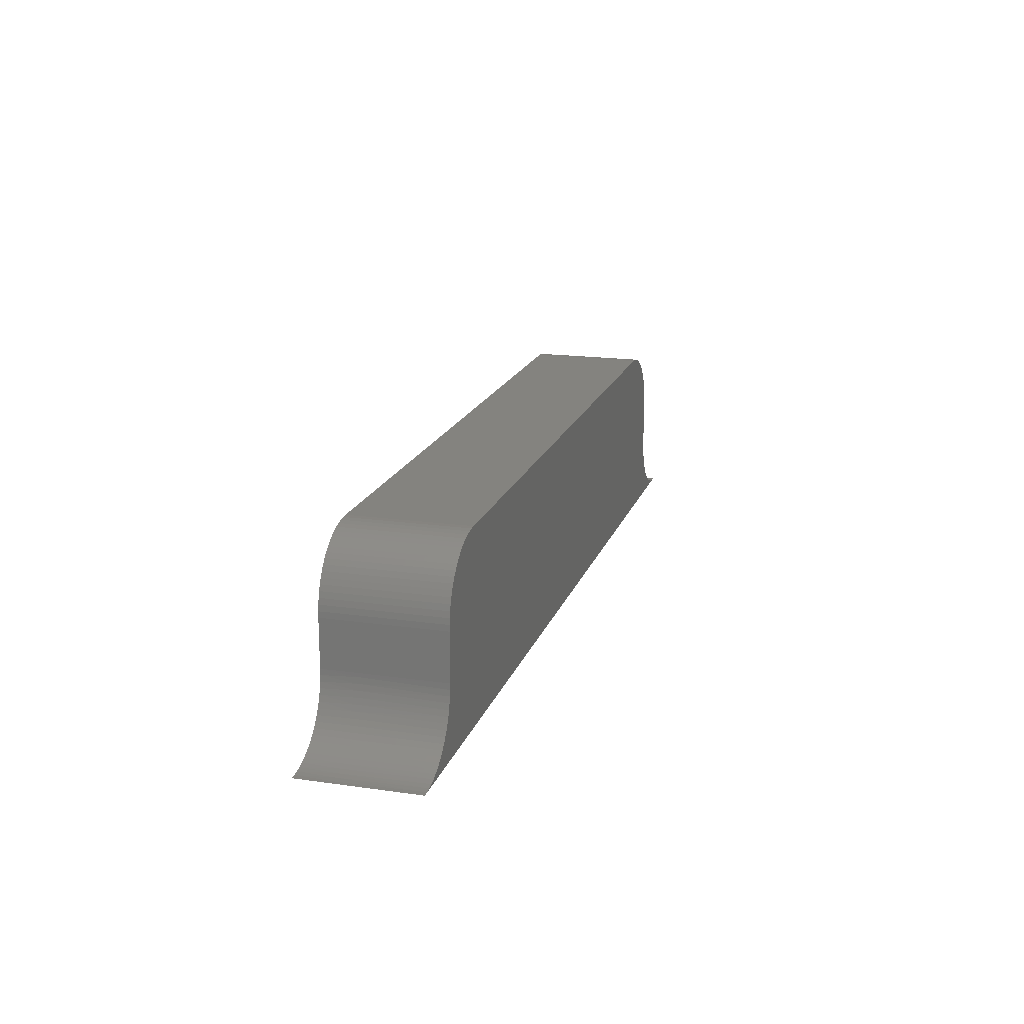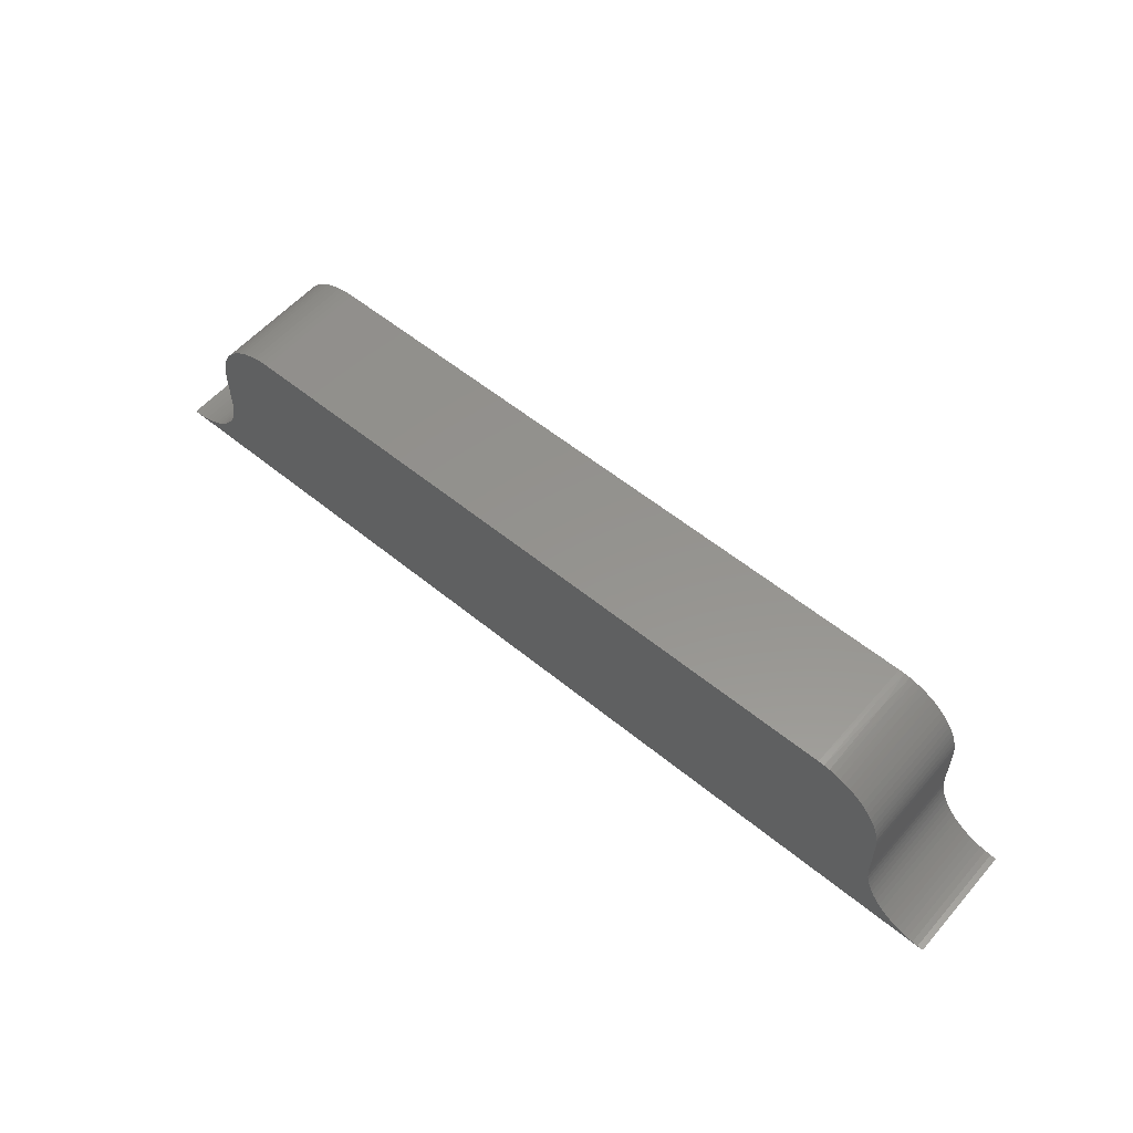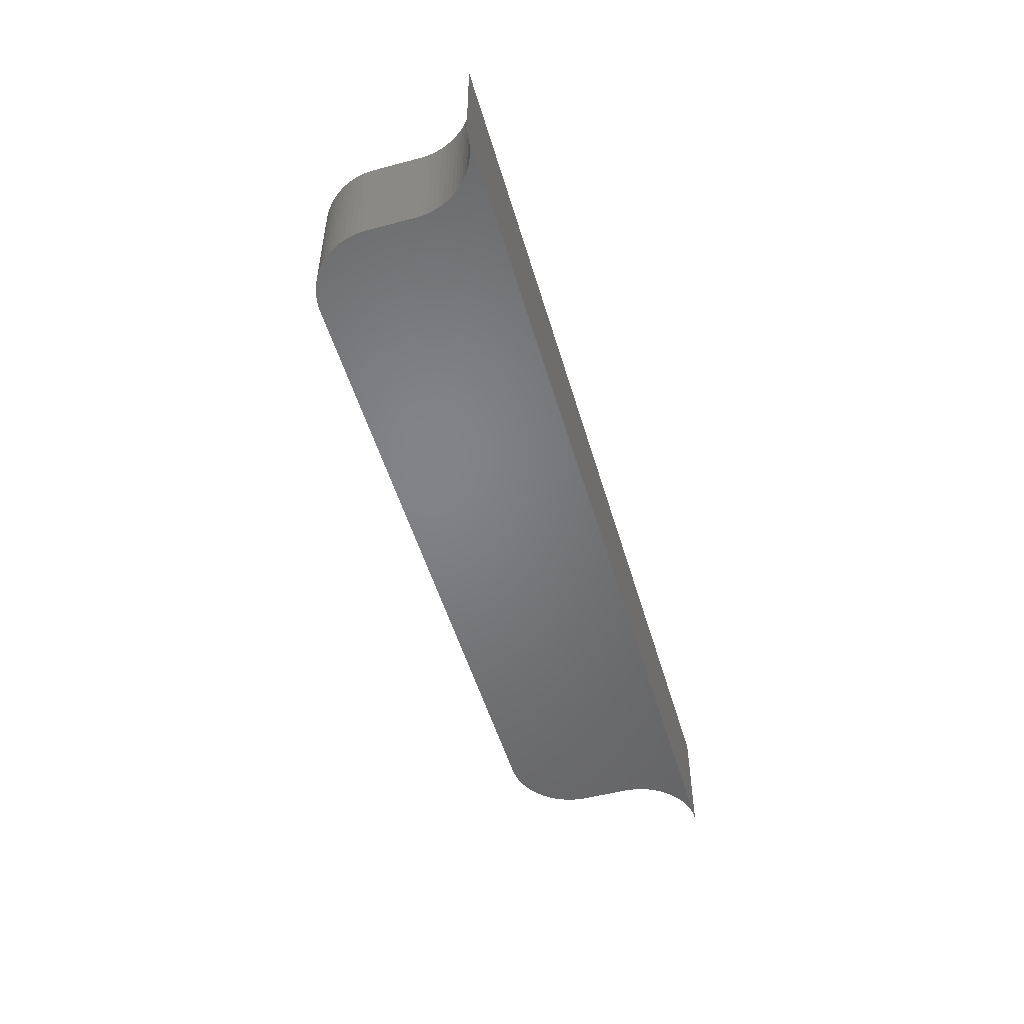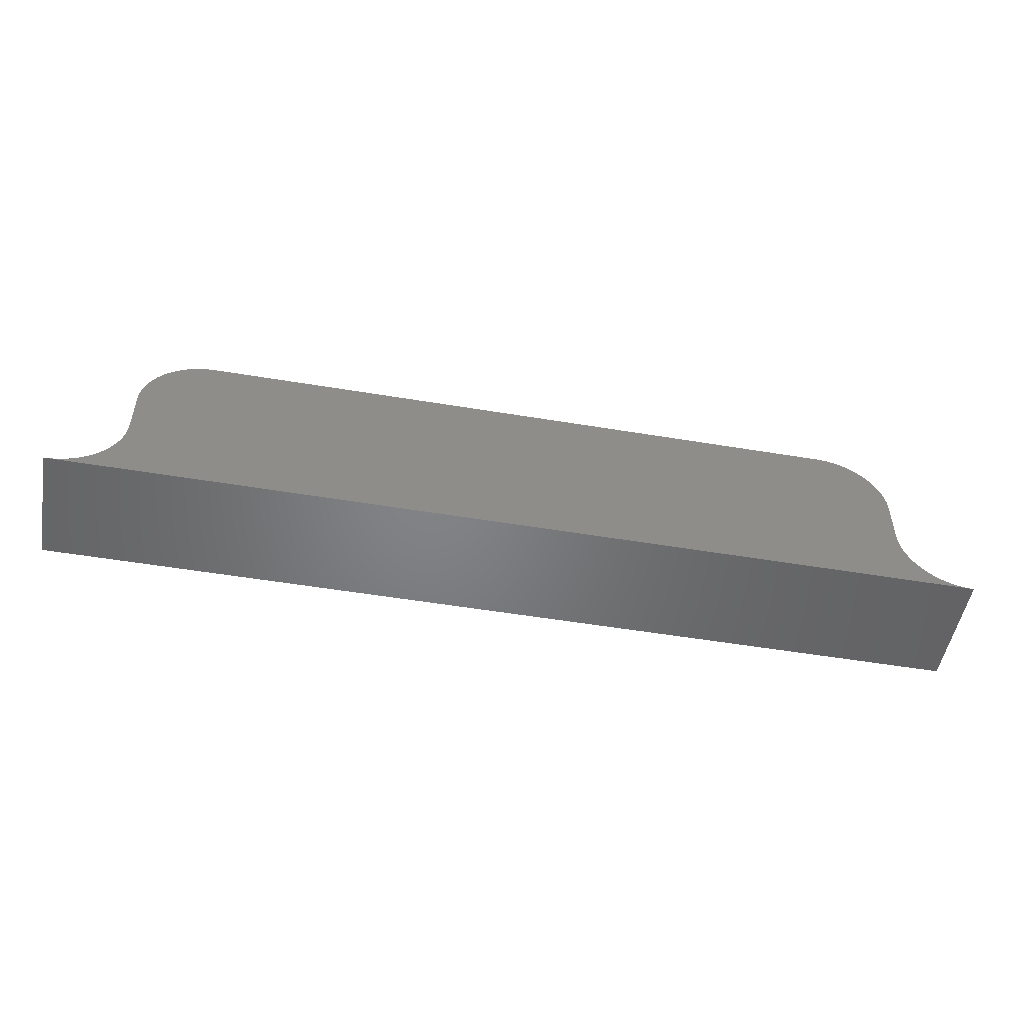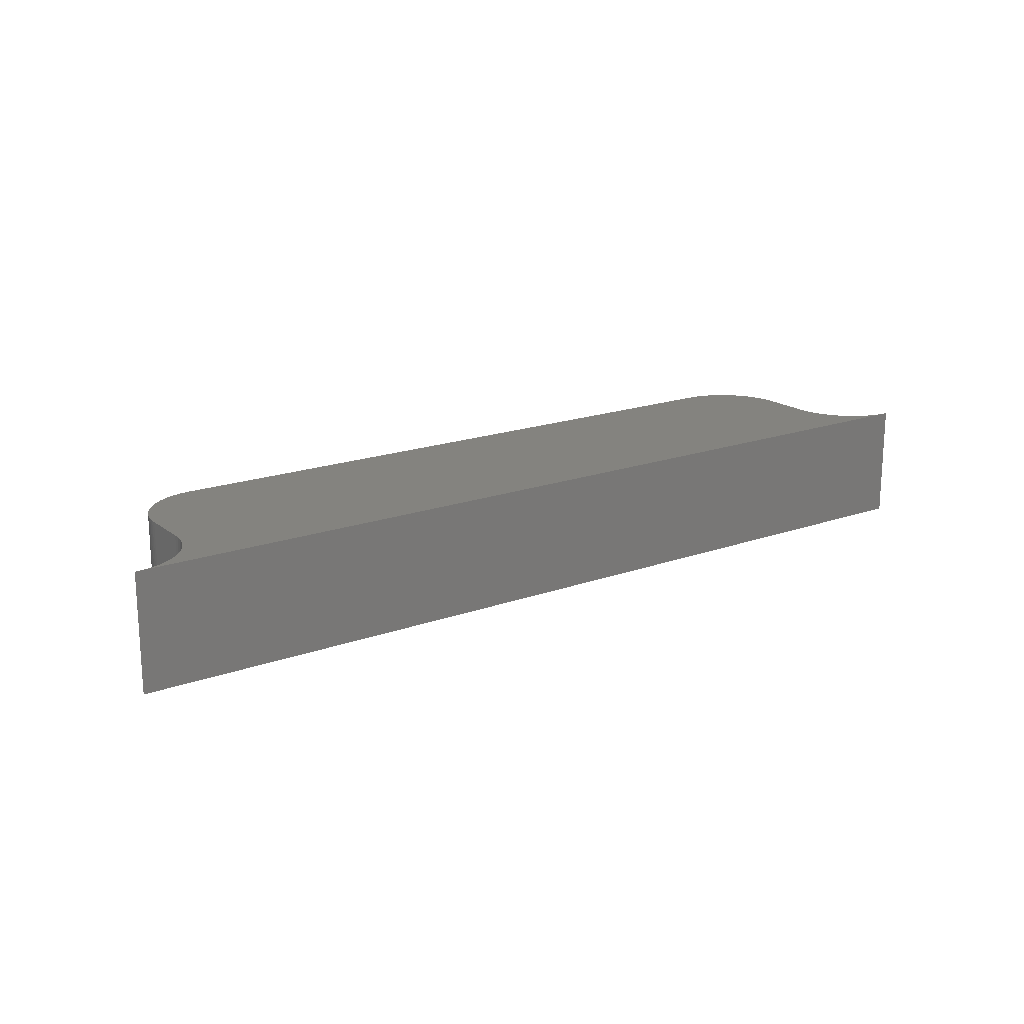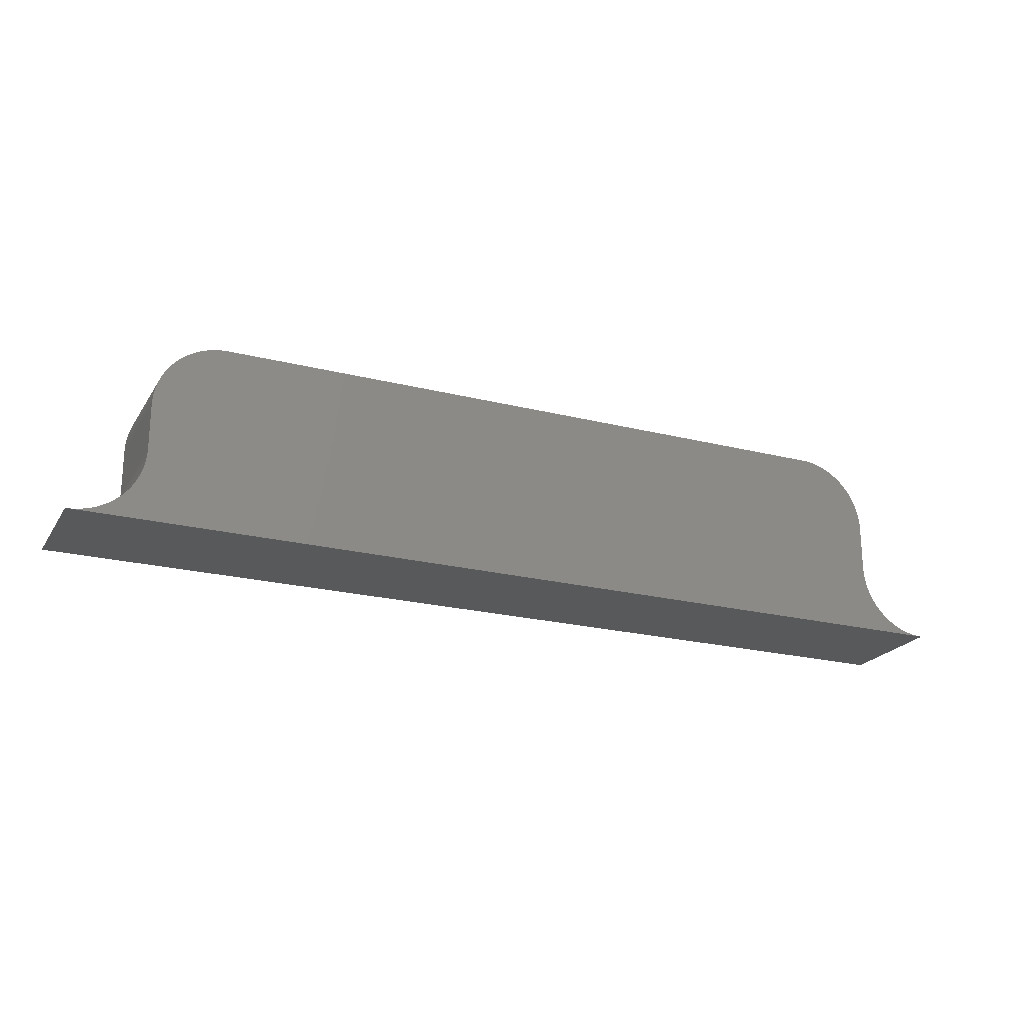
<metadata>
{"format":"stl","ext":"stl","renderer":"f3d","projection":"perspective","resolution":1024,"background":"white","views":[{"elev":17.8,"azim":-74.2,"up":"+Z"},{"elev":56.6,"azim":40.5,"up":"+Z"},{"elev":-51.3,"azim":106.1,"up":"+Y"},{"elev":-51.5,"azim":-10.3,"up":"+Z"},{"elev":18.2,"azim":145.0,"up":"+Y"},{"elev":-21.9,"azim":156.1,"up":"+Z"}]}
</metadata>
<code>
# stl→obj: 196 verts, 388 faces
v -138.7 92.38 2.22e-15
v -98.73 92.38 2.22e-15
v -138.7 87.38 2.22e-15
v -98.73 87.38 2.22e-15
v -98.98 92.38 0.01025
v -98.98 87.38 0.01025
v -99.23 92.38 0.04092
v -99.23 87.38 0.04092
v -99.47 92.38 0.0918
v -99.47 87.38 0.0918
v -99.71 92.38 0.1625
v -99.71 87.38 0.1625
v -99.94 92.38 0.2527
v -99.94 87.38 0.2527
v -100.2 92.38 0.3616
v -100.2 87.38 0.3616
v -100.4 92.38 0.4885
v -100.4 87.38 0.4885
v -100.6 92.38 0.6326
v -100.6 87.38 0.6326
v -100.8 92.38 0.7928
v -100.8 87.38 0.7928
v -100.9 87.38 0.9682
v -100.9 92.38 0.9682
v -101.1 92.38 1.157
v -101.1 87.38 1.157
v -101.2 92.38 1.359
v -101.2 87.38 1.359
v -101.4 92.38 1.572
v -101.4 87.38 1.572
v -101.5 92.38 1.795
v -101.5 87.38 1.795
v -101.6 92.38 2.026
v -101.6 87.38 2.026
v -101.6 92.38 2.264
v -101.6 87.38 2.264
v -101.7 92.38 2.506
v -101.7 87.38 2.506
v -101.7 92.38 2.752
v -101.7 87.38 2.752
v -101.7 92.38 3
v -101.7 87.38 3
v -101.7 92.38 5
v -101.7 87.38 5
v -138.6 90.88 0.00434
v -138.5 92.38 0.01025
v -138.3 90.88 0.0293
v -138.2 92.38 0.04092
v -138.1 90.88 0.07625
v -138 92.38 0.0918
v -137.8 90.88 0.1448
v -137.8 92.38 0.1625
v -137.6 90.88 0.2346
v -137.5 92.38 0.2527
v -137.3 90.88 0.3448
v -137.3 92.38 0.3616
v -137.1 90.88 0.4747
v -137.1 92.38 0.4885
v -136.9 90.88 0.6232
v -136.9 92.38 0.6326
v -136.7 90.88 0.7894
v -136.7 92.38 0.7928
v -136.5 90.88 0.9719
v -136.5 92.38 0.9682
v -136.4 92.38 1.157
v -138.2 87.38 0.04092
v -138.5 87.38 0.01025
v -138 87.38 0.0918
v -137.8 87.38 0.1625
v -137.5 87.38 0.2527
v -137.3 87.38 0.3616
v -137.1 87.38 0.4885
v -136.9 87.38 0.6326
v -136.7 87.38 0.7928
v -136.5 87.38 0.9682
v -136.4 87.38 1.157
v -136.4 90.88 1.169
v -136.2 87.38 1.359
v -136.2 90.88 1.381
v -136.2 92.38 1.359
v -136.1 92.38 1.572
v -136.1 87.38 1.572
v -136.1 90.88 1.604
v -136 92.38 1.795
v -136 87.38 1.795
v -136 90.88 1.837
v -135.9 92.38 2.026
v -135.9 87.38 2.026
v -135.9 90.88 2.079
v -135.8 92.38 2.264
v -135.8 87.38 2.264
v -135.8 90.88 2.328
v -135.8 92.38 2.506
v -135.8 87.38 2.506
v -135.8 90.88 2.582
v -135.7 92.38 2.752
v -135.7 87.38 2.752
v -135.7 90.88 2.839
v -135.7 92.38 3
v -135.7 87.38 3
v -135.7 87.38 5
v -135.7 92.38 5
v -135.7 87.38 5.248
v -135.7 92.38 5.248
v -135.7 87.38 5.494
v -135.7 92.38 5.494
v -135.6 87.38 5.736
v -135.6 92.38 5.736
v -135.6 87.38 5.974
v -135.6 92.38 5.974
v -135.5 87.38 6.205
v -135.5 92.38 6.205
v -135.4 87.38 6.428
v -135.4 92.38 6.428
v -135.2 87.38 6.641
v -135.2 92.38 6.641
v -135.1 87.38 6.843
v -135.1 92.38 6.843
v -134.9 87.38 7.032
v -134.9 92.38 7.032
v -134.8 92.38 7.207
v -134.8 87.38 7.207
v -134.6 87.38 7.367
v -134.6 92.38 7.367
v -134.4 87.38 7.511
v -134.4 92.38 7.511
v -134.2 87.38 7.638
v -134.2 92.38 7.638
v -133.9 87.38 7.747
v -133.9 92.38 7.747
v -133.7 87.38 7.837
v -133.7 92.38 7.837
v -133.5 87.38 7.908
v -133.5 92.38 7.908
v -133.2 87.38 7.959
v -133.2 92.38 7.959
v -133 87.38 7.99
v -133 92.38 7.99
v -132.7 87.38 8
v -132.7 92.38 8
v -104.7 87.38 8
v -104.7 92.38 8
v -102 87.38 6.205
v -101.9 87.38 5.974
v -102.1 87.38 6.428
v -102.2 87.38 6.641
v -102.4 87.38 6.843
v -102.5 87.38 7.032
v -102.7 87.38 7.207
v -102.9 87.38 7.367
v -103.1 87.38 7.511
v -103.3 87.38 7.638
v -103.5 87.38 7.747
v -103.8 87.38 7.837
v -104 87.38 7.908
v -104.2 87.38 7.959
v -104.5 87.38 7.99
v -101.7 87.38 5.248
v -101.8 87.38 5.494
v -101.8 87.38 5.736
v -101.7 90.88 5.161
v -101.8 90.88 5.418
v -101.8 90.88 5.672
v -101.9 90.88 5.921
v -102 90.88 6.163
v -102.1 90.88 6.396
v -102.2 90.88 6.619
v -102.4 90.88 6.831
v -102.5 90.88 7.028
v -102.7 90.88 7.211
v -101.8 92.38 5.494
v -101.7 92.38 5.248
v -101.8 92.38 5.736
v -101.9 92.38 5.974
v -102 92.38 6.205
v -102.1 92.38 6.428
v -102.2 92.38 6.641
v -102.4 92.38 6.843
v -102.5 92.38 7.032
v -102.7 92.38 7.207
v -102.9 92.38 7.367
v -102.9 90.88 7.377
v -103.1 92.38 7.511
v -103.1 90.88 7.525
v -103.3 92.38 7.638
v -103.3 90.88 7.655
v -103.5 92.38 7.747
v -103.6 90.88 7.765
v -103.8 92.38 7.837
v -103.8 90.88 7.855
v -104 92.38 7.908
v -104.1 90.88 7.924
v -104.2 92.38 7.959
v -104.3 90.88 7.971
v -104.5 92.38 7.99
v -104.6 90.88 7.996
f 1 2 3
f 3 2 4
f 2 5 4
f 4 5 6
f 6 5 7
f 8 7 9
f 10 9 11
f 12 11 13
f 14 13 15
f 16 15 17
f 18 17 19
f 20 19 21
f 22 21 23
f 22 20 21
f 6 7 8
f 8 9 10
f 10 11 12
f 12 13 14
f 14 15 16
f 16 17 18
f 18 19 20
f 21 24 23
f 23 24 25
f 26 25 27
f 28 27 29
f 30 29 31
f 32 31 33
f 34 33 35
f 36 35 37
f 38 37 39
f 40 39 41
f 42 40 41
f 23 25 26
f 26 27 28
f 28 29 30
f 30 31 32
f 32 33 34
f 34 35 36
f 36 37 38
f 38 39 40
f 41 43 42
f 42 43 44
f 1 3 45
f 46 45 47
f 48 47 49
f 50 49 51
f 52 51 53
f 54 53 55
f 56 55 57
f 58 57 59
f 60 59 61
f 62 61 63
f 64 63 65
f 64 62 63
f 66 47 67
f 66 49 47
f 66 68 49
f 49 68 51
f 51 68 69
f 53 69 70
f 55 70 71
f 57 71 72
f 59 72 73
f 61 73 74
f 63 74 75
f 76 63 75
f 76 77 63
f 76 78 77
f 77 78 79
f 80 79 81
f 80 77 79
f 80 65 77
f 77 65 63
f 51 69 53
f 53 70 55
f 55 71 57
f 57 72 59
f 59 73 61
f 61 74 63
f 78 82 79
f 79 82 83
f 81 83 84
f 81 79 83
f 82 85 83
f 83 85 86
f 84 86 87
f 84 83 86
f 85 88 86
f 86 88 89
f 87 89 90
f 87 86 89
f 88 91 89
f 89 91 92
f 90 92 93
f 90 89 92
f 91 94 92
f 92 94 95
f 93 95 96
f 93 92 95
f 94 97 95
f 95 97 98
f 96 98 99
f 96 95 98
f 97 100 98
f 98 100 99
f 62 60 61
f 60 58 59
f 58 56 57
f 56 54 55
f 54 52 53
f 52 50 51
f 50 48 49
f 48 46 47
f 46 1 45
f 67 47 45
f 3 67 45
f 100 101 99
f 99 101 102
f 101 103 102
f 102 103 104
f 104 103 105
f 106 105 107
f 108 107 109
f 110 109 111
f 112 111 113
f 114 113 115
f 116 115 117
f 118 117 119
f 120 119 121
f 120 118 119
f 104 105 106
f 106 107 108
f 108 109 110
f 110 111 112
f 112 113 114
f 114 115 116
f 116 117 118
f 119 122 121
f 121 122 123
f 124 123 125
f 126 125 127
f 128 127 129
f 130 129 131
f 132 131 133
f 134 133 135
f 136 135 137
f 138 137 139
f 140 138 139
f 121 123 124
f 124 125 126
f 126 127 128
f 128 129 130
f 130 131 132
f 132 133 134
f 134 135 136
f 136 137 138
f 139 141 140
f 140 141 142
f 137 85 139
f 137 135 85
f 85 135 133
f 88 133 131
f 129 88 131
f 129 127 88
f 88 127 91
f 91 127 125
f 123 91 125
f 123 122 91
f 91 122 94
f 94 122 119
f 117 94 119
f 117 115 94
f 94 115 97
f 97 115 113
f 111 97 113
f 111 109 97
f 97 109 100
f 100 109 107
f 105 100 107
f 105 103 100
f 100 103 101
f 85 133 88
f 85 82 139
f 139 82 141
f 141 82 78
f 143 78 144
f 143 141 78
f 143 145 141
f 141 145 146
f 147 141 146
f 147 148 141
f 141 148 149
f 150 141 149
f 150 151 141
f 141 151 152
f 153 141 152
f 153 154 141
f 141 154 155
f 156 141 155
f 156 157 141
f 76 28 78
f 76 26 28
f 76 75 26
f 26 75 23
f 23 75 74
f 22 74 73
f 20 73 72
f 18 72 71
f 16 71 70
f 14 70 69
f 12 69 68
f 10 68 66
f 8 66 67
f 6 67 3
f 4 6 3
f 23 74 22
f 22 73 20
f 20 72 18
f 18 71 16
f 16 70 14
f 14 69 12
f 12 68 10
f 10 66 8
f 8 67 6
f 28 30 78
f 78 30 32
f 34 78 32
f 34 36 78
f 78 36 38
f 40 78 38
f 40 42 78
f 78 42 44
f 158 78 44
f 158 159 78
f 78 159 160
f 144 78 160
f 44 43 161
f 158 161 162
f 159 162 163
f 160 163 164
f 144 164 165
f 143 165 166
f 145 166 167
f 146 167 168
f 147 168 169
f 148 169 170
f 149 170 150
f 149 148 170
f 171 162 172
f 171 163 162
f 171 173 163
f 163 173 164
f 164 173 174
f 165 174 175
f 166 175 176
f 167 176 177
f 168 177 178
f 169 178 179
f 170 179 180
f 181 170 180
f 181 182 170
f 181 183 182
f 182 183 184
f 151 184 152
f 151 182 184
f 151 150 182
f 182 150 170
f 164 174 165
f 165 175 166
f 166 176 167
f 167 177 168
f 168 178 169
f 169 179 170
f 183 185 184
f 184 185 186
f 152 186 153
f 152 184 186
f 185 187 186
f 186 187 188
f 153 188 154
f 153 186 188
f 187 189 188
f 188 189 190
f 154 190 155
f 154 188 190
f 189 191 190
f 190 191 192
f 155 192 156
f 155 190 192
f 191 193 192
f 192 193 194
f 156 194 157
f 156 192 194
f 193 195 194
f 194 195 196
f 157 196 141
f 157 194 196
f 195 142 196
f 196 142 141
f 148 147 169
f 147 146 168
f 146 145 167
f 145 143 166
f 143 144 165
f 144 160 164
f 160 159 163
f 159 158 162
f 158 44 161
f 172 162 161
f 43 172 161
f 102 104 99
f 99 104 106
f 108 99 106
f 108 110 99
f 99 110 96
f 96 110 112
f 114 96 112
f 114 116 96
f 96 116 93
f 93 116 118
f 120 93 118
f 120 121 93
f 93 121 90
f 90 121 124
f 126 90 124
f 126 128 90
f 90 128 87
f 87 128 130
f 132 87 130
f 132 134 87
f 87 134 84
f 84 134 136
f 138 84 136
f 138 140 84
f 84 140 81
f 81 140 142
f 175 142 176
f 175 81 142
f 175 174 81
f 81 174 173
f 171 81 173
f 171 172 81
f 81 172 41
f 39 81 41
f 39 37 81
f 81 37 35
f 80 35 33
f 31 80 33
f 31 29 80
f 80 29 27
f 65 27 25
f 64 25 24
f 62 24 21
f 60 21 19
f 58 19 17
f 56 17 15
f 54 15 13
f 52 13 11
f 50 11 9
f 48 9 7
f 46 7 5
f 1 5 2
f 1 46 5
f 195 193 142
f 142 193 191
f 189 142 191
f 189 187 142
f 142 187 185
f 183 142 185
f 183 181 142
f 142 181 180
f 179 142 180
f 179 178 142
f 142 178 177
f 176 142 177
f 172 43 41
f 81 35 80
f 80 27 65
f 65 25 64
f 64 24 62
f 62 21 60
f 60 19 58
f 58 17 56
f 56 15 54
f 54 13 52
f 52 11 50
f 50 9 48
f 48 7 46

</code>
